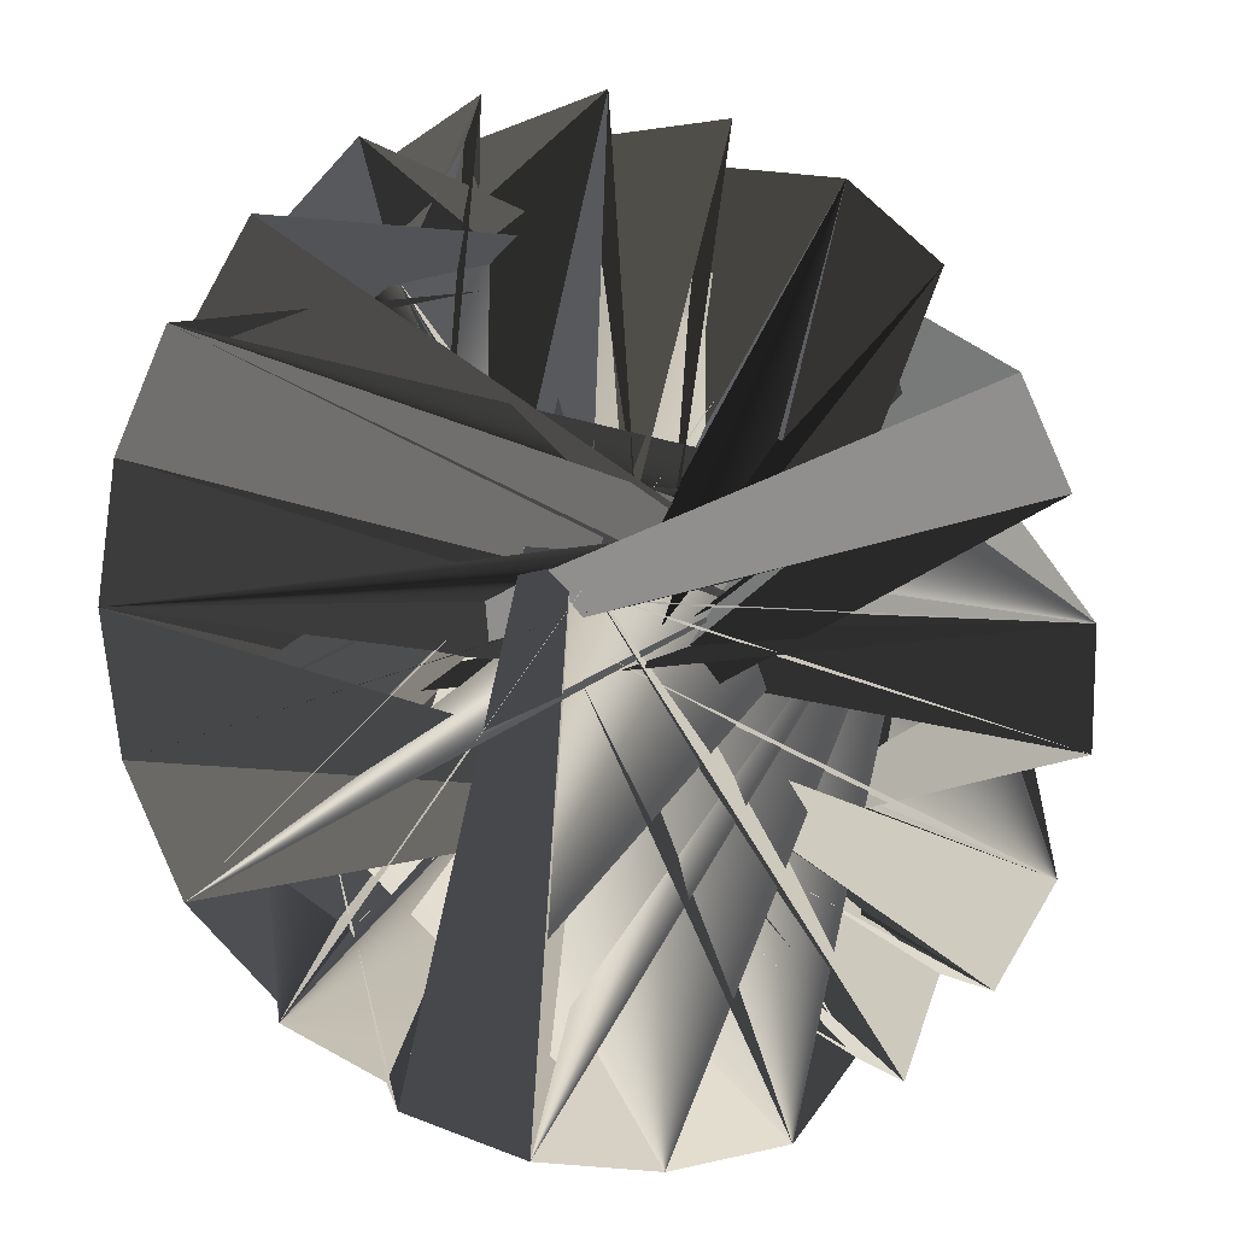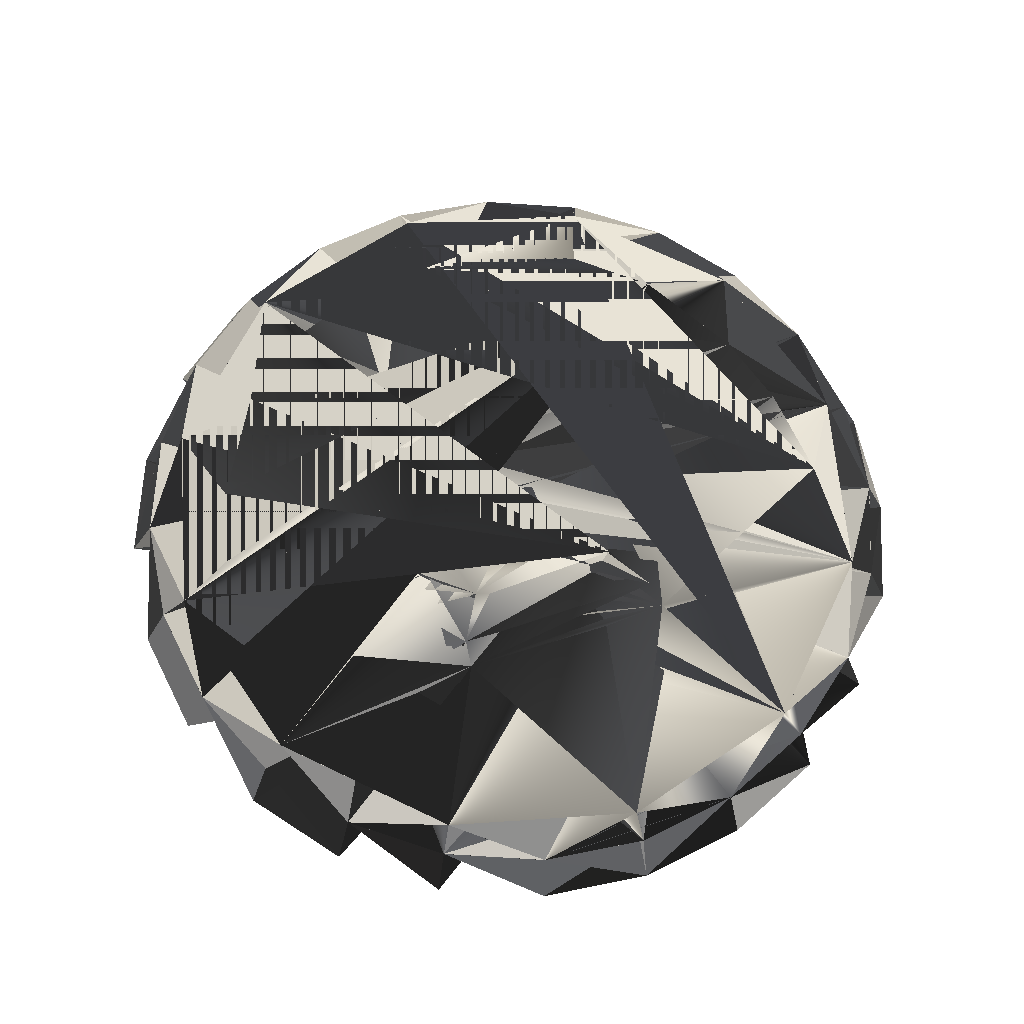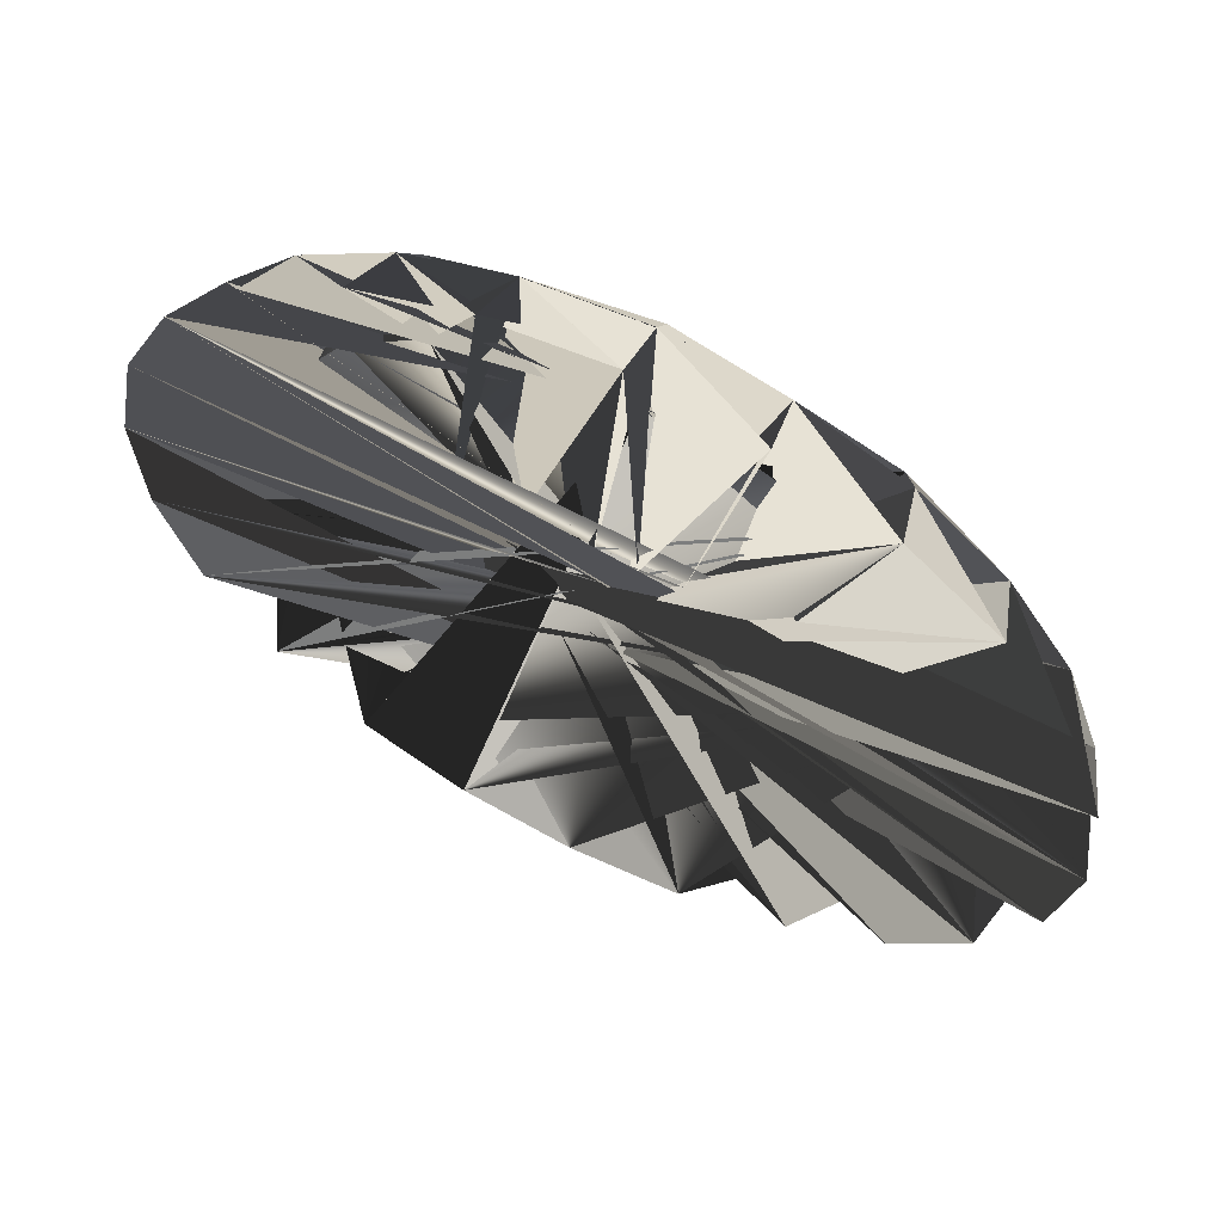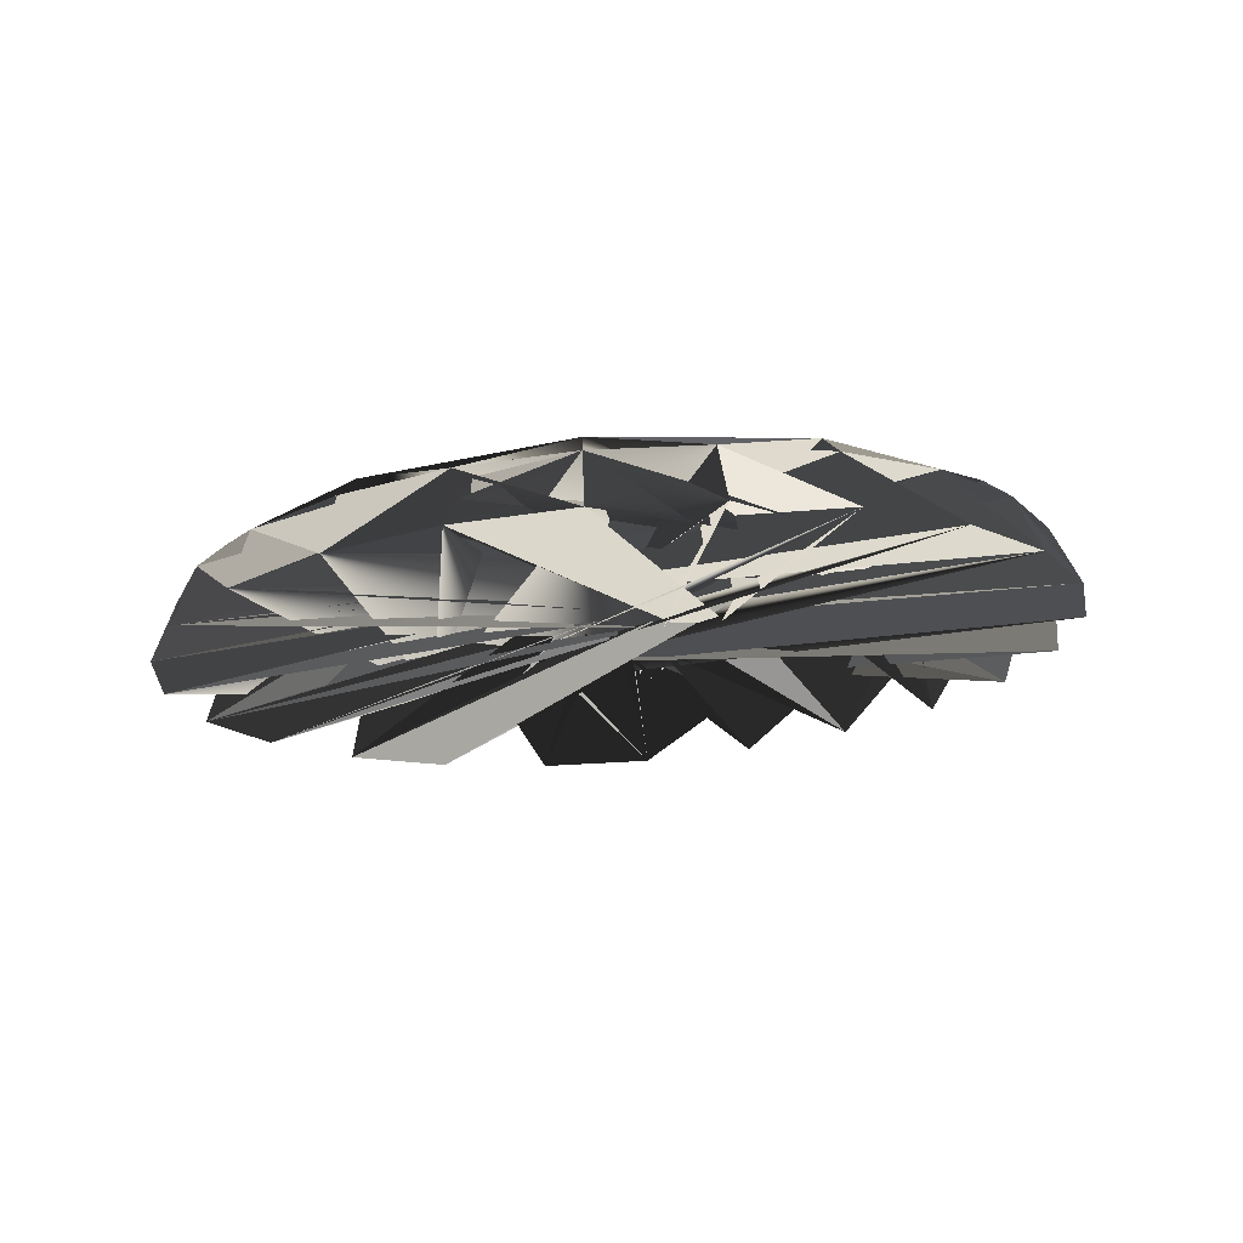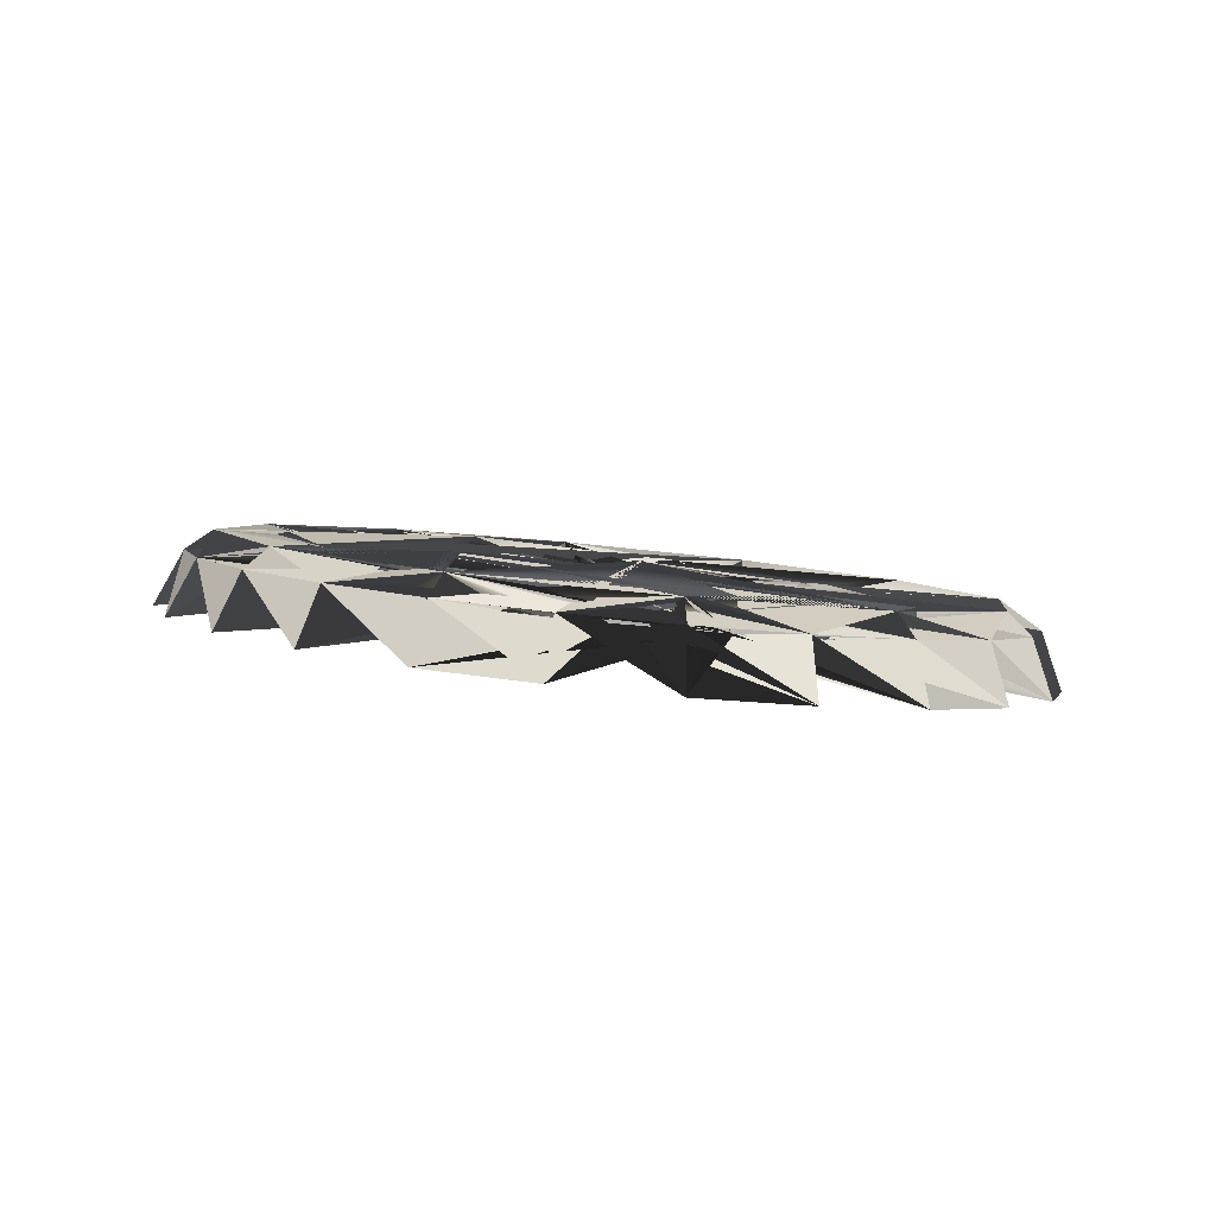
<metadata>
{"format":"obj","ext":"obj","renderer":"f3d","projection":"perspective","resolution":1024,"background":"white","views":[{"elev":-2.0,"azim":155.3,"up":"+Y"},{"elev":58.8,"azim":-19.7,"up":"+Z"},{"elev":69.9,"azim":-153.5,"up":"+Y"},{"elev":-22.3,"azim":34.0,"up":"+Z"},{"elev":8.4,"azim":-128.0,"up":"+Z"}]}
</metadata>
<code>
o S.S._Dolphin_Geiger_Counter
v -0.1527 -0.2356 -0.03161
v -0.3342 0.474 0.05552
v -0.4726 0.3585 0.04134
v 0.05588 -0.1802 -0.0248
v 0.3342 0.474 0.05552
v 0.173 0.5351 0.06302
v -0.0559 -0.1802 -0.0248
v -6e-06 0.5559 0.06558
v -0.173 0.5351 0.06302
v 0.1527 -0.2356 -0.03161
v 0.5903 0.1552 0.01638
v 0.4726 0.3585 0.04134
v -0.2086 -0.3317 -0.04341
v -0.5904 0.1552 0.01638
v -0.6354 0.001102 -0.002543
v 0.2086 -0.3317 -0.04341
v 0.6526 -0.1922 -0.02628
v 0.6354 0.001102 -0.002543
v -0.3341 0.474 0.05552
v -0.05587 -0.1802 -0.0248
v -0.1729 0.5351 0.06302
v 0.3342 0.474 0.05552
v 0.1527 -0.2356 -0.03161
v 0.4726 0.3585 0.04134
v 2.4e-05 0.5559 0.06558
v 0.05591 -0.1802 -0.0248
v 0.173 0.5351 0.06302
v 0.5904 0.1552 0.01638
v 0.2086 -0.3317 -0.04341
v 0.6354 0.001102 -0.002543
v -0.5903 0.1552 0.01638
v -0.1527 -0.2356 -0.03161
v -0.4725 0.3585 0.04134
v -0.6525 -0.1922 -0.02628
v -0.2086 -0.3317 -0.04341
v -0.6354 0.001102 -0.002543
v -0.05589 -0.1802 -0.0247
v -0.3342 0.4739 0.05561
v -0.1527 -0.2357 -0.03152
v -0.2086 -0.3318 -0.04331
v -0.6526 -0.1923 -0.02619
v -0.2159 -0.3872 -0.05013
v -0.5904 0.1552 0.01648
v -0.2086 -0.3318 -0.04331
v -0.1527 -0.2357 -0.03152
v 0.2086 -0.3318 -0.04331
v 0.5904 0.1552 0.01648
v 0.1527 -0.2357 -0.03152
v 0.05589 -0.1802 -0.0247
v -3e-06 0.5559 0.06567
v -0.05589 -0.1802 -0.0247
v 0.6526 -0.1923 -0.02619
v 0.2086 -0.3318 -0.04331
v 0.2159 -0.3872 -0.05013
v 0.1527 -0.2357 -0.03152
v 0.3342 0.4739 0.05561
v 0.05589 -0.1802 -0.0247
v -0.6526 -0.1923 -0.02643
v -0.6354 0.001067 -0.002694
v -0.6526 -0.1997 0.03434
v -0.6354 -0.006396 0.05808
v -0.5904 0.1552 0.01623
v -0.5904 0.1477 0.07701
v -0.4726 0.3585 0.04119
v -0.4726 0.351 0.102
v -0.3342 0.4739 0.05537
v -0.3342 0.4665 0.1161
v -0.173 0.535 0.06287
v -0.173 0.5276 0.1236
v -3e-06 0.5559 0.06543
v -3e-06 0.5484 0.1262
v 0.173 0.535 0.06287
v 0.173 0.5276 0.1236
v 0.3342 0.4739 0.05537
v 0.3342 0.4665 0.1161
v 0.4726 0.3585 0.04119
v 0.4726 0.351 0.102
v 0.5904 0.1552 0.01623
v 0.5904 0.1477 0.07701
v 0.6354 0.001067 -0.002694
v 0.6354 -0.006396 0.05808
v 0.6526 -0.1923 -0.02643
v 0.6526 -0.1997 0.03434
v -0.2159 -0.3947 0.0104
v -0.2086 -0.3392 0.01721
v -0.2159 -0.3872 -0.05037
v -0.2086 -0.3318 -0.04356
v -0.1527 -0.2431 0.02901
v -0.1527 -0.2357 -0.03176
v -0.05589 -0.1877 0.03582
v -0.05589 -0.1802 -0.02495
v 0.05589 -0.1877 0.03582
v 0.05589 -0.1802 -0.02495
v 0.1527 -0.2431 0.02901
v 0.1527 -0.2357 -0.03176
v 0.2086 -0.3392 0.01721
v 0.2086 -0.3318 -0.04356
v 0.2159 -0.3947 0.0104
v 0.2159 -0.3872 -0.05037
v -3e-06 -0.8007 -0.03944
v 0.3715 -0.7019 -0.02731
v 0.2051 -0.8181 -0.08225
v 0.3963 -0.7395 -0.0726
v 0.4201 -0.7672 -0.1846
v 0.594 -0.6347 -0.1683
v 0.2174 -0.8505 -0.1948
v -3e-06 -0.8449 -0.08554
v -0.2051 -0.8181 -0.08225
v -0.3715 -0.7019 -0.02731
v -0.3963 -0.7395 -0.0726
v -0.5604 -0.6145 -0.05725
v -0.4201 -0.7672 -0.1846
v -0.5941 -0.6347 -0.1683
v 0.7276 0.3718 -0.04474
v 0.7656 0.1454 0.03605
v 0.8115 0.1707 -0.06943
v 0.7926 -0.05824 0.01105
v 0.743 -0.06316 0.05111
v 0.7656 -0.2618 -0.01395
v 0.6435 -0.4319 0.005835
v 0.6864 -0.4516 -0.03725
v 0.5604 -0.6145 -0.05725
v 0.7276 -0.462 -0.1471
v 0.6435 0.3056 0.09639
v 0.6864 0.3351 0.05935
v 0.594 0.5445 -0.02354
v 0.3715 0.5755 0.1295
v 0.5604 0.498 0.07935
v 0.3963 0.623 0.0947
v 0.4201 0.677 -0.007265
v 0.2174 0.7603 0.002963
v -0.6435 -0.4319 0.005834
v -0.743 -0.06316 0.05111
v -0.7656 -0.2618 -0.01395
v -0.7926 -0.05824 0.01105
v -0.7656 0.1454 0.03605
v -0.8401 -0.04511 -0.09593
v -0.8115 0.1707 -0.06943
v -3e-06 0.6743 0.1417
v -0.6864 -0.4516 -0.03725
v -0.7276 -0.462 -0.1471
v -0.8115 -0.2609 -0.1224
v 0.8115 -0.2609 -0.1224
v 0.8401 -0.04511 -0.09593
v -0.3715 0.5755 0.1295
v -0.2051 0.7016 0.1043
v -3e-06 0.7284 0.1076
v -0.2174 0.7603 0.002963
v -3e-06 0.7887 0.006451
v -0.6435 0.3056 0.09639
v -0.6864 0.3351 0.05935
v -0.5604 0.498 0.07935
v -0.7276 0.3718 -0.04474
v -0.5941 0.5445 -0.02354
v -0.3963 0.623 0.0947
v -0.4201 0.677 -0.007265
v 0.2051 0.7016 0.1043
v -3e-06 -0.879 -0.1983
v -0.2174 -0.8505 -0.1948
f 1 1 1 2 2 1 3 3 1 35
f 4 4 1 5 5 1 6 6 1 35
f 7 7 1 8 8 1 9 9 1 35
f 10 10 1 11 11 1 12 12 1 35
f 13 13 1 14 14 1 15 15 1 35
f 16 16 1 17 17 1 18 18 1 35
f 19 19 1 20 20 1 21 21 1 36
f 22 22 1 23 23 1 24 24 1 36
f 25 25 1 26 26 1 27 27 1 36
f 28 28 1 29 29 1 30 30 1 36
f 31 31 1 32 32 1 33 33 1 36
f 34 34 1 35 35 1 36 36 1 36
f 37 37 1 38 38 1 39 39 1 34
f 40 40 1 41 41 1 42 42 1 34
f 43 43 1 44 44 1 45 45 1 34
f 46 46 1 47 47 1 48 48 1 34
f 49 49 1 50 50 1 51 51 1 34
f 52 52 1 53 53 1 54 54 1 34
f 55 55 1 56 56 1 57 57 1 34
f 58 58 2 59 59 3 60 60 4 31
f 60 60 4 59 59 3 61 61 5 31
f 59 59 3 62 62 6 61 61 5 31
f 61 61 5 62 62 6 63 63 7 31
f 62 62 6 64 64 8 63 63 7 31
f 63 63 7 64 64 8 65 65 9 31
f 64 64 8 66 66 10 65 65 9 31
f 65 65 9 66 66 10 67 67 11 31
f 66 66 10 68 68 12 67 67 11 31
f 67 67 11 68 68 12 69 69 13 31
f 68 68 12 70 70 14 69 69 13 31
f 69 69 13 70 70 14 71 71 15 31
f 70 70 14 72 72 16 71 71 15 31
f 71 71 15 72 72 16 73 73 17 31
f 72 72 16 74 74 18 73 73 17 31
f 73 73 17 74 74 18 75 75 19 31
f 74 74 18 76 76 20 75 75 19 31
f 75 75 19 76 76 20 77 77 21 31
f 76 76 20 78 78 22 77 77 21 31
f 77 77 21 78 78 22 79 79 23 31
f 78 78 22 80 80 24 79 79 23 31
f 79 79 23 80 80 24 81 81 25 31
f 80 80 24 82 82 26 81 81 25 31
f 81 81 25 82 82 26 83 83 27 31
f 84 84 28 85 85 29 86 86 30 31
f 86 86 30 85 85 29 87 87 31 31
f 85 85 29 88 88 32 87 87 31 31
f 87 87 31 88 88 32 89 89 33 31
f 88 88 32 90 90 34 89 89 33 31
f 89 89 33 90 90 34 91 91 35 31
f 90 90 34 92 92 36 91 91 35 31
f 91 91 35 92 92 36 93 93 37 31
f 92 92 36 94 94 38 93 93 37 31
f 93 93 37 94 94 38 95 95 39 31
f 94 94 38 96 96 40 95 95 39 31
f 95 95 39 96 96 40 97 97 41 31
f 96 96 40 98 98 42 97 97 41 31
f 97 97 41 98 98 42 99 99 43 31
f 90 90 34 88 88 32 92 92 36 31
f 92 92 36 88 88 32 94 94 38 31
f 88 88 32 85 85 29 94 94 38 31
f 94 94 38 85 85 29 96 96 40 31
f 85 85 29 84 84 28 96 96 40 31
f 96 96 40 84 84 28 98 98 42 31
f 84 84 28 100 100 44 98 98 42 31
f 98 98 42 100 100 44 101 101 45 31
f 100 100 44 102 102 46 101 101 45 31
f 101 101 45 102 102 46 103 103 47 31
f 102 102 46 104 104 48 103 103 47 31
f 103 103 47 104 104 48 105 105 49 31
f 104 104 48 102 102 46 106 106 50 31
f 106 106 50 102 102 46 107 107 51 31
f 102 102 46 100 100 44 107 107 51 31
f 107 107 51 100 100 44 108 108 52 31
f 100 100 44 109 109 53 108 108 52 31
f 108 108 52 109 109 53 110 110 54 31
f 109 109 53 111 111 55 110 110 54 31
f 110 110 54 111 111 55 112 112 56 31
f 111 111 55 113 113 57 112 112 56 31
f 114 114 58 115 115 59 116 116 60 31
f 116 116 60 115 115 59 117 117 61 31
f 115 115 59 118 118 62 117 117 61 31
f 117 117 61 118 118 62 119 119 63 31
f 118 118 62 120 120 64 119 119 63 31
f 119 119 63 120 120 64 121 121 65 31
f 120 120 64 122 122 66 121 121 65 31
f 121 121 65 122 122 66 123 123 67 31
f 122 122 66 105 105 49 123 123 67 31
f 81 81 25 118 118 62 79 79 23 31
f 79 79 23 118 118 62 124 124 68 31
f 118 118 62 115 115 59 124 124 68 31
f 124 124 68 115 115 59 125 125 69 31
f 115 115 59 114 114 58 125 125 69 31
f 125 125 69 114 114 58 126 126 70 31
f 79 79 23 124 124 68 77 77 21 31
f 77 77 21 124 124 68 127 127 71 31
f 124 124 68 128 128 72 127 127 71 31
f 127 127 71 128 128 72 129 129 73 31
f 128 128 72 130 130 74 129 129 73 31
f 129 129 73 130 130 74 131 131 75 31
f 100 100 44 84 84 28 109 109 53 31
f 109 109 53 84 84 28 132 132 76 31
f 84 84 28 60 60 4 132 132 76 31
f 132 132 76 60 60 4 133 133 77 31
f 60 60 4 61 61 5 133 133 77 31
f 133 133 77 61 61 5 63 63 7 31
f 132 132 76 133 133 77 134 134 78 31
f 134 134 78 133 133 77 135 135 79 31
f 133 133 77 136 136 80 135 135 79 31
f 135 135 79 136 136 80 137 137 81 31
f 136 136 80 138 138 82 137 137 81 31
f 77 77 21 127 127 71 75 75 19 31
f 75 75 19 127 127 71 73 73 17 31
f 127 127 71 139 139 83 73 73 17 31
f 73 73 17 139 139 83 71 71 15 31
f 139 139 83 69 69 13 71 71 15 31
f 109 109 53 132 132 76 111 111 55 31
f 111 111 55 132 132 76 140 140 84 31
f 132 132 76 134 134 78 140 140 84 31
f 140 140 84 134 134 78 141 141 85 31
f 134 134 78 142 142 86 141 141 85 31
f 123 123 67 143 143 87 121 121 65 31
f 121 121 65 143 143 87 119 119 63 31
f 143 143 87 144 144 88 119 119 63 31
f 119 119 63 144 144 88 117 117 61 31
f 144 144 88 116 116 60 117 117 61 31
f 69 69 13 139 139 83 145 145 89 31
f 145 145 89 139 139 83 146 146 90 31
f 139 139 83 147 147 91 146 146 90 31
f 146 146 90 147 147 91 148 148 92 31
f 147 147 91 149 149 93 148 148 92 31
f 69 69 13 145 145 89 67 67 11 31
f 67 67 11 145 145 89 65 65 9 31
f 145 145 89 150 150 94 65 65 9 31
f 65 65 9 150 150 94 63 63 7 31
f 150 150 94 133 133 77 63 63 7 31
f 133 133 77 150 150 94 136 136 80 31
f 136 136 80 150 150 94 151 151 95 31
f 150 150 94 152 152 96 151 151 95 31
f 151 151 95 152 152 96 153 153 97 31
f 152 152 96 154 154 98 153 153 97 31
f 150 150 94 145 145 89 152 152 96 31
f 152 152 96 145 145 89 155 155 99 31
f 145 145 89 146 146 90 155 155 99 31
f 155 155 99 146 146 90 156 156 100 31
f 146 146 90 148 148 92 156 156 100 31
f 81 81 25 83 83 27 118 118 62 31
f 118 118 62 83 83 27 120 120 64 31
f 83 83 27 98 98 42 120 120 64 31
f 120 120 64 98 98 42 101 101 45 31
f 127 127 71 157 157 101 139 139 83 31
f 139 139 83 157 157 101 147 147 91 31
f 157 157 101 149 149 93 147 147 91 31
f 158 158 102 108 108 52 159 159 103 31
f 159 159 103 108 108 52 110 110 54 31
f 120 120 64 101 101 45 122 122 66 31
f 122 122 66 101 101 45 103 103 47 31
f 141 141 85 113 113 57 140 140 84 31
f 140 140 84 113 113 57 111 111 55 31
f 99 99 43 98 98 42 82 82 26 31
f 82 82 26 98 98 42 83 83 27 31
f 60 60 4 84 84 28 58 58 2 31
f 58 58 2 84 84 28 86 86 30 31
f 124 124 68 125 125 69 128 128 72 31
f 128 128 72 125 125 69 126 126 70 31
f 137 137 81 142 142 86 135 135 79 31
f 135 135 79 142 142 86 134 134 78 31
f 153 153 97 138 138 82 151 151 95 31
f 151 151 95 138 138 82 136 136 80 31
f 156 156 100 154 154 98 155 155 99 31
f 155 155 99 154 154 98 152 152 96 31
f 106 106 50 107 107 51 158 158 102 31
f 158 158 102 107 107 51 108 108 52 31
f 127 127 71 129 129 73 157 157 101 31
f 157 157 101 129 129 73 131 131 75 31
f 110 110 54 112 112 56 159 159 103 31
f 128 128 72 126 126 70 130 130 74 31
f 103 103 47 105 105 49 122 122 66 31
f 157 157 101 131 131 75 149 149 93 31

</code>
